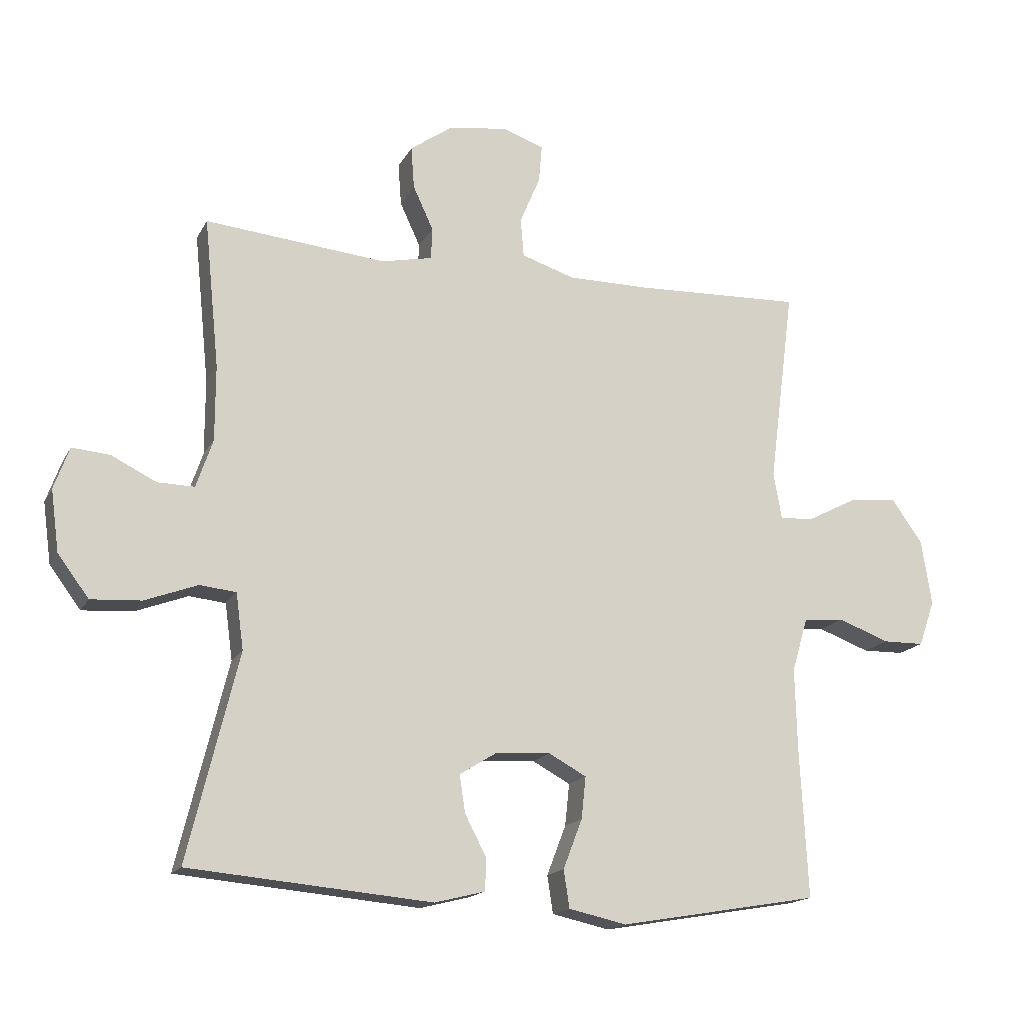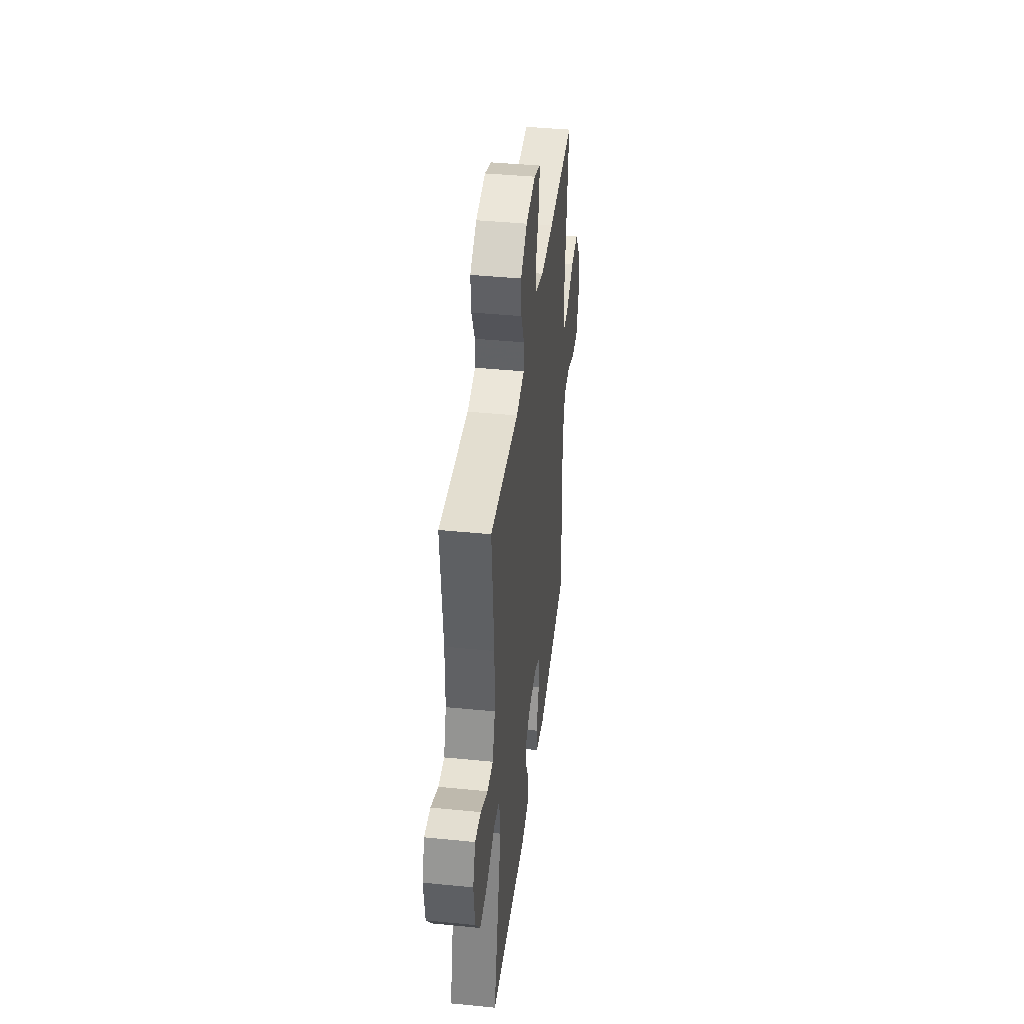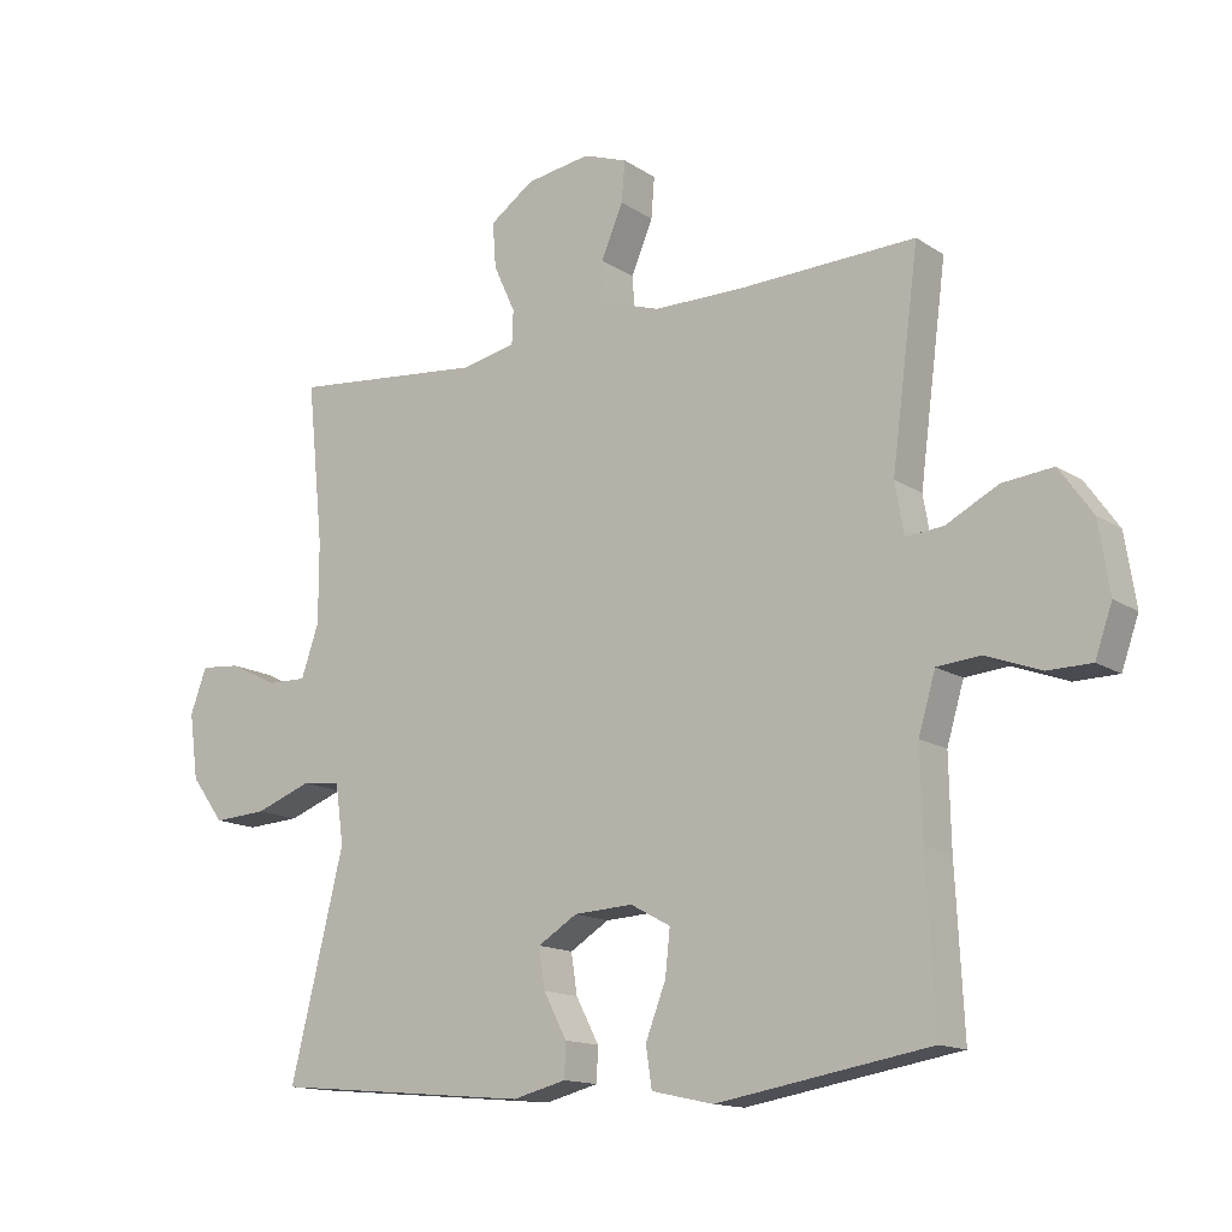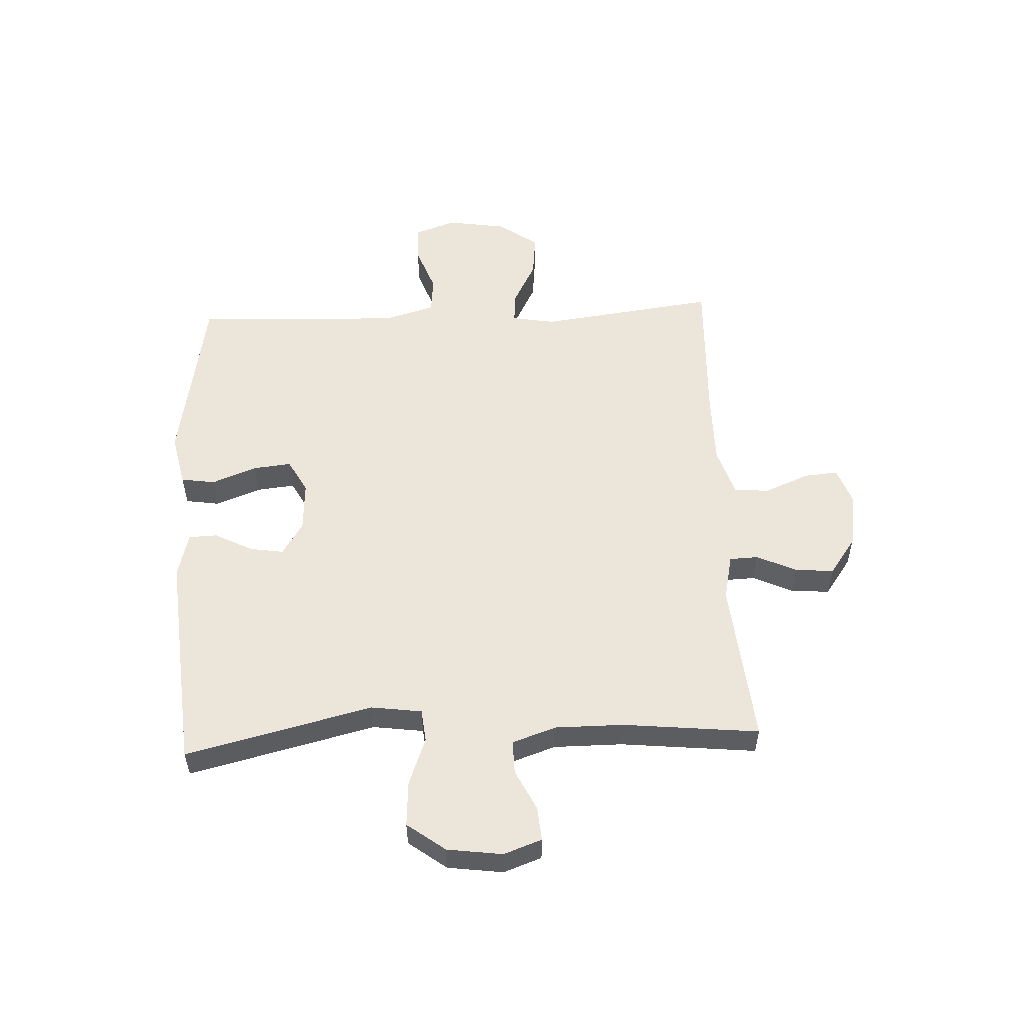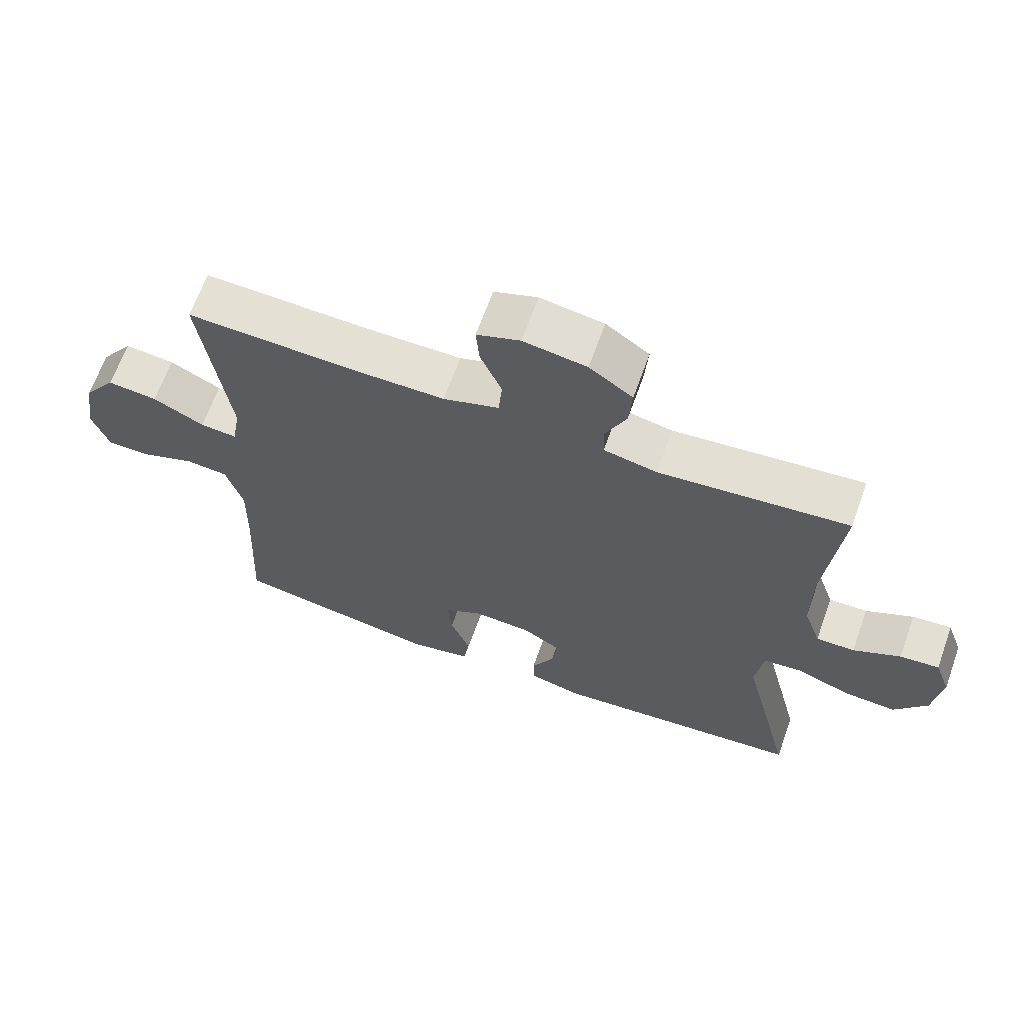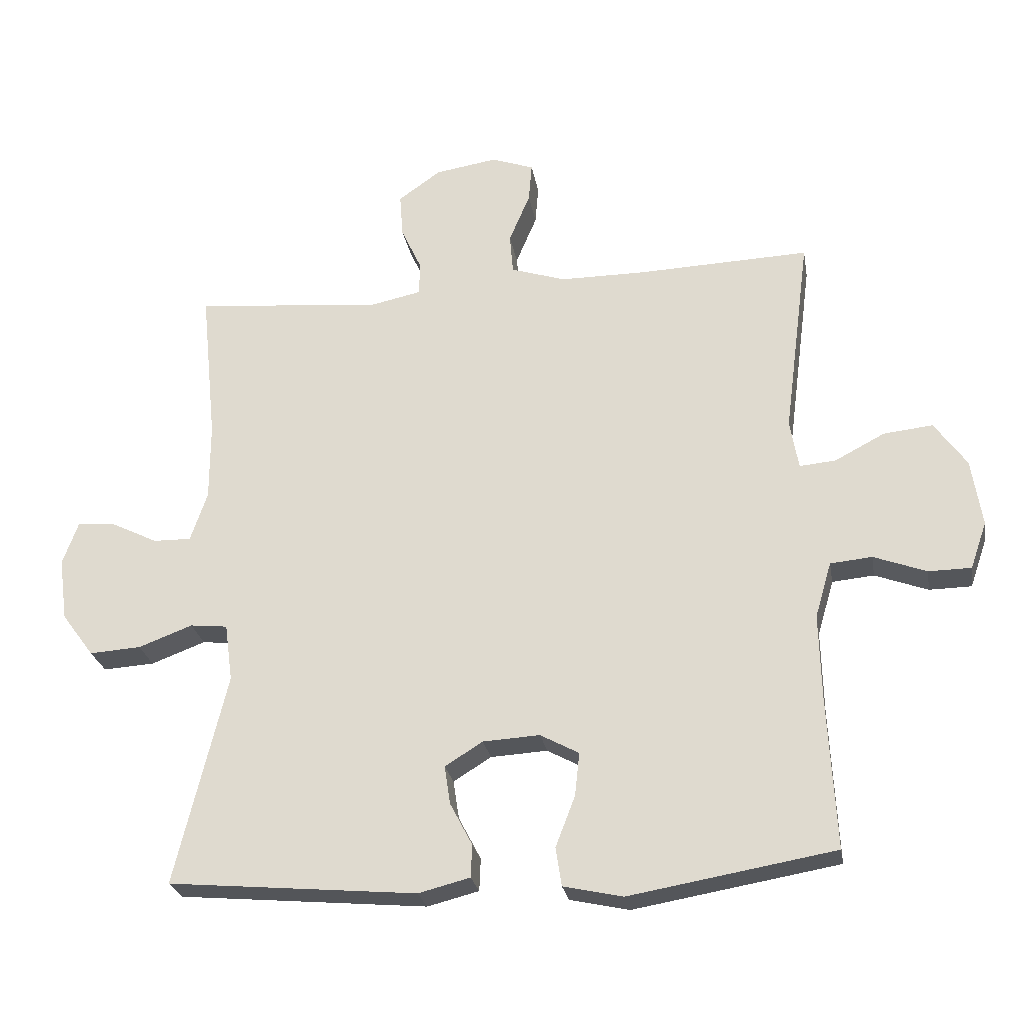
<metadata>
{"format":"obj","ext":"obj","renderer":"f3d","projection":"perspective","resolution":1024,"background":"white","views":[{"elev":-16.5,"azim":-19.9,"up":"+Z"},{"elev":40.9,"azim":-83.1,"up":"+Z"},{"elev":-14.1,"azim":35.5,"up":"+Z"},{"elev":54.4,"azim":-92.6,"up":"+Y"},{"elev":65.7,"azim":-160.4,"up":"+Z"},{"elev":-25.5,"azim":9.7,"up":"+Z"}]}
</metadata>
<code>
v 0.5 0.07 0.5
v 0.46 0.07 0.192
v 0.473 0.07 0.117
v 0.528 0.07 0.122
v 0.605 0.07 0.162
v 0.68 0.07 0.17
v 0.729 0.07 0.101
v 0.745 0.07 -0.002
v 0.72 0.07 -0.074
v 0.655 0.07 -0.075
v 0.574 0.07 -0.045
v 0.51 0.07 -0.051
v 0.485 0.07 -0.136
v 0.488 0.07 -0.265
v 0.5 0.07 -0.5
v 0.186 0.07 -0.554
v 0.095 0.07 -0.534
v 0.086 0.07 -0.475
v 0.116 0.07 -0.397
v 0.123 0.07 -0.331
v 0.064 0.07 -0.299
v -0.023 0.07 -0.304
v -0.081 0.07 -0.34
v -0.072 0.07 -0.399
v -0.038 0.07 -0.464
v -0.04 0.07 -0.514
v -0.119 0.07 -0.534
v -0.5 0.07 -0.5
v -0.421 0.07 -0.176
v -0.433 0.07 -0.088
v -0.49 0.07 -0.082
v -0.573 0.07 -0.113
v -0.652 0.07 -0.118
v -0.701 0.07 -0.052
v -0.714 0.07 0.044
v -0.69 0.07 0.11
v -0.631 0.07 0.105
v -0.56 0.07 0.07
v -0.502 0.07 0.069
v -0.476 0.07 0.145
v -0.476 0.07 0.264
v -0.5 0.07 0.5
v -0.215 0.07 0.473
v -0.135 0.07 0.49
v -0.133 0.07 0.54
v -0.165 0.07 0.609
v -0.17 0.07 0.676
v -0.105 0.07 0.722
v -0.01 0.07 0.737
v 0.055 0.07 0.714
v 0.05 0.07 0.654
v 0.018 0.07 0.578
v 0.023 0.07 0.517
v 0.107 0.07 0.49
v 0.237 0.07 0.49
v 0.5 0 0.5
v 0.46 0 0.192
v 0.473 0 0.117
v 0.528 0 0.122
v 0.605 0 0.162
v 0.68 0 0.17
v 0.729 0 0.101
v 0.745 0 -0.002
v 0.72 0 -0.074
v 0.655 0 -0.075
v 0.574 0 -0.045
v 0.51 0 -0.051
v 0.485 0 -0.136
v 0.488 0 -0.265
v 0.5 0 -0.5
v 0.186 0 -0.554
v 0.095 0 -0.534
v 0.086 0 -0.475
v 0.116 0 -0.397
v 0.123 0 -0.331
v 0.064 0 -0.299
v -0.023 0 -0.304
v -0.081 0 -0.34
v -0.072 0 -0.399
v -0.038 0 -0.464
v -0.04 0 -0.514
v -0.119 0 -0.534
v -0.5 0 -0.5
v -0.421 0 -0.176
v -0.433 0 -0.088
v -0.49 0 -0.082
v -0.573 0 -0.113
v -0.652 0 -0.118
v -0.701 0 -0.052
v -0.714 0 0.044
v -0.69 0 0.11
v -0.631 0 0.105
v -0.56 0 0.07
v -0.502 0 0.069
v -0.476 0 0.145
v -0.476 0 0.264
v -0.5 0 0.5
v -0.215 0 0.473
v -0.135 0 0.49
v -0.133 0 0.54
v -0.165 0 0.609
v -0.17 0 0.676
v -0.105 0 0.722
v -0.01 0 0.737
v 0.055 0 0.714
v 0.05 0 0.654
v 0.018 0 0.578
v 0.023 0 0.517
v 0.107 0 0.49
v 0.237 0 0.49
f 50 51 52
f 49 50 52
f 48 49 52
f 47 48 52
f 46 47 52
f 45 46 52
f 44 45 52 53
f 43 44 53 54
f 41 42 43
f 43 54 55
f 41 43 55
f 40 41 55
f 36 37 38
f 35 36 38
f 34 35 38
f 33 34 38
f 32 33 38
f 31 32 38
f 30 31 38 39
f 27 28 29
f 26 27 29
f 25 26 29
f 24 25 29
f 23 24 29 30
f 55 1 2
f 40 55 2
f 39 40 2
f 30 39 2
f 23 30 2
f 22 23 2
f 17 18 19
f 16 17 19
f 15 16 19
f 14 15 19
f 13 14 19 20
f 9 10 11
f 8 9 11
f 7 8 11
f 6 7 11
f 5 6 11
f 4 5 11
f 3 4 11 12
f 21 22 2 3
f 13 20 21
f 12 13 21
f 3 12 21
f 107 106 105
f 107 105 104
f 107 104 103
f 107 103 102
f 107 102 101
f 107 101 100
f 108 107 100 99
f 109 108 99 98
f 98 97 96
f 110 109 98
f 110 98 96
f 110 96 95
f 93 92 91
f 93 91 90
f 93 90 89
f 93 89 88
f 93 88 87
f 93 87 86
f 94 93 86 85
f 84 83 82
f 84 82 81
f 84 81 80
f 84 80 79
f 85 84 79 78
f 57 56 110
f 57 110 95
f 57 95 94
f 57 94 85
f 57 85 78
f 57 78 77
f 74 73 72
f 74 72 71
f 74 71 70
f 74 70 69
f 75 74 69 68
f 66 65 64
f 66 64 63
f 66 63 62
f 66 62 61
f 66 61 60
f 66 60 59
f 67 66 59 58
f 58 57 77 76
f 76 75 68
f 76 68 67
f 76 67 58
f 1 56 57 2
f 2 57 58 3
f 3 58 59 4
f 4 59 60 5
f 5 60 61 6
f 6 61 62 7
f 7 62 63 8
f 8 63 64 9
f 9 64 65 10
f 10 65 66 11
f 11 66 67 12
f 12 67 68 13
f 13 68 69 14
f 14 69 70 15
f 15 70 71 16
f 16 71 72 17
f 17 72 73 18
f 18 73 74 19
f 19 74 75 20
f 20 75 76 21
f 21 76 77 22
f 22 77 78 23
f 23 78 79 24
f 24 79 80 25
f 25 80 81 26
f 26 81 82 27
f 27 82 83 28
f 28 83 84 29
f 29 84 85 30
f 30 85 86 31
f 31 86 87 32
f 32 87 88 33
f 33 88 89 34
f 34 89 90 35
f 35 90 91 36
f 36 91 92 37
f 37 92 93 38
f 38 93 94 39
f 39 94 95 40
f 40 95 96 41
f 41 96 97 42
f 42 97 98 43
f 43 98 99 44
f 44 99 100 45
f 45 100 101 46
f 46 101 102 47
f 47 102 103 48
f 48 103 104 49
f 49 104 105 50
f 50 105 106 51
f 51 106 107 52
f 52 107 108 53
f 53 108 109 54
f 54 109 110 55
f 55 110 56 1

</code>
